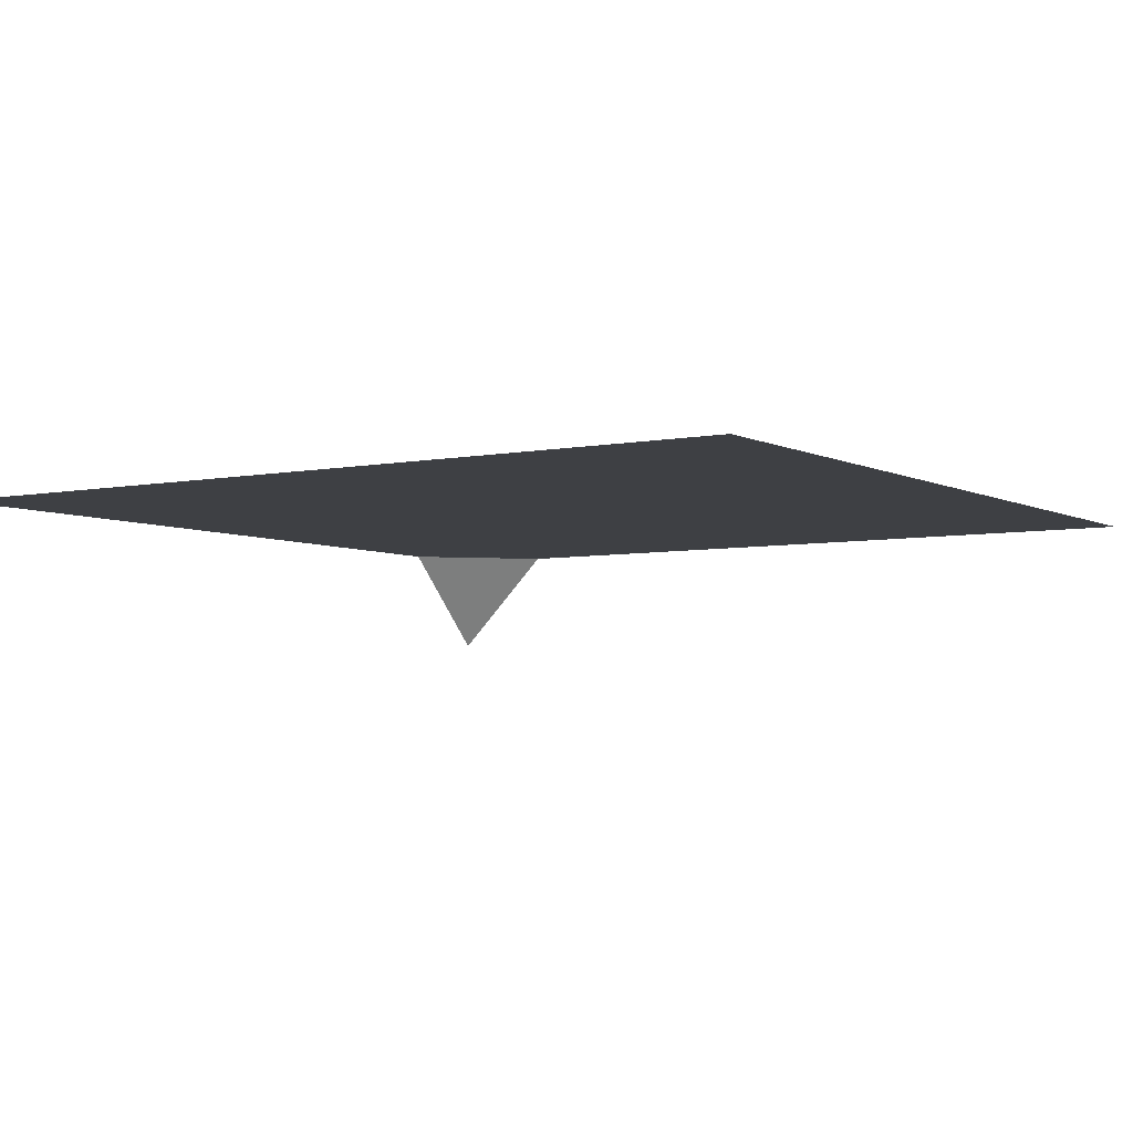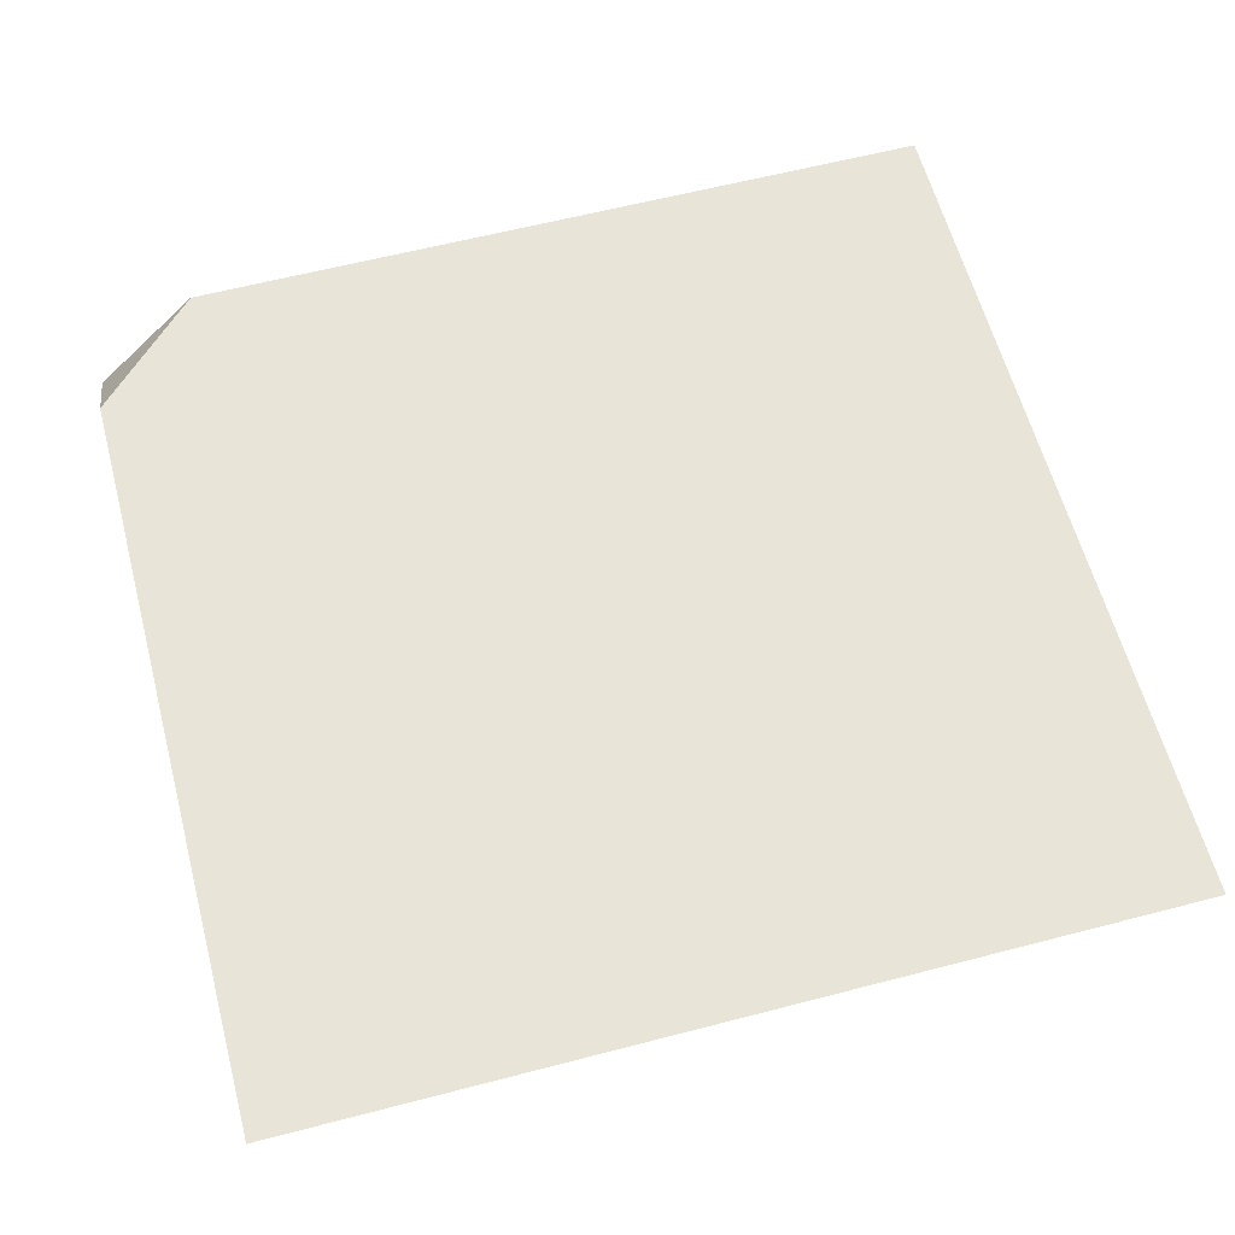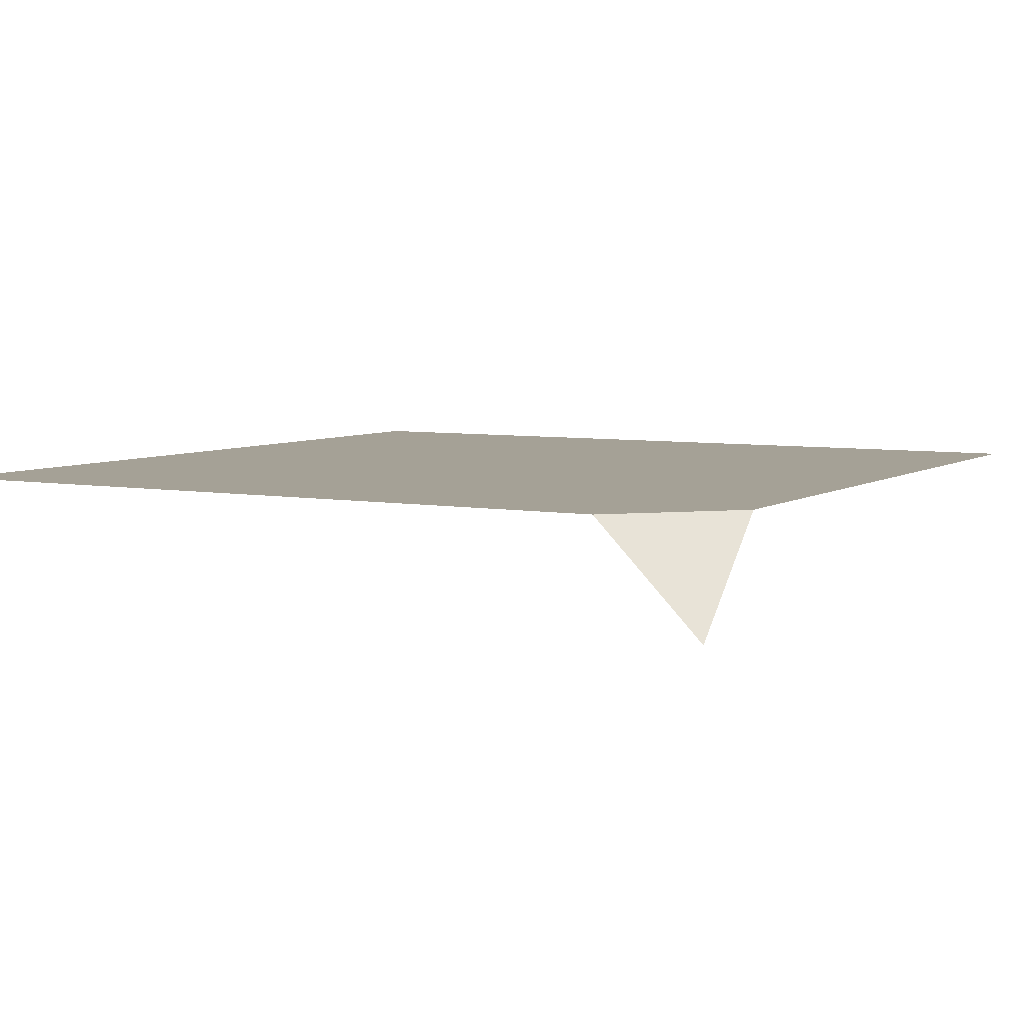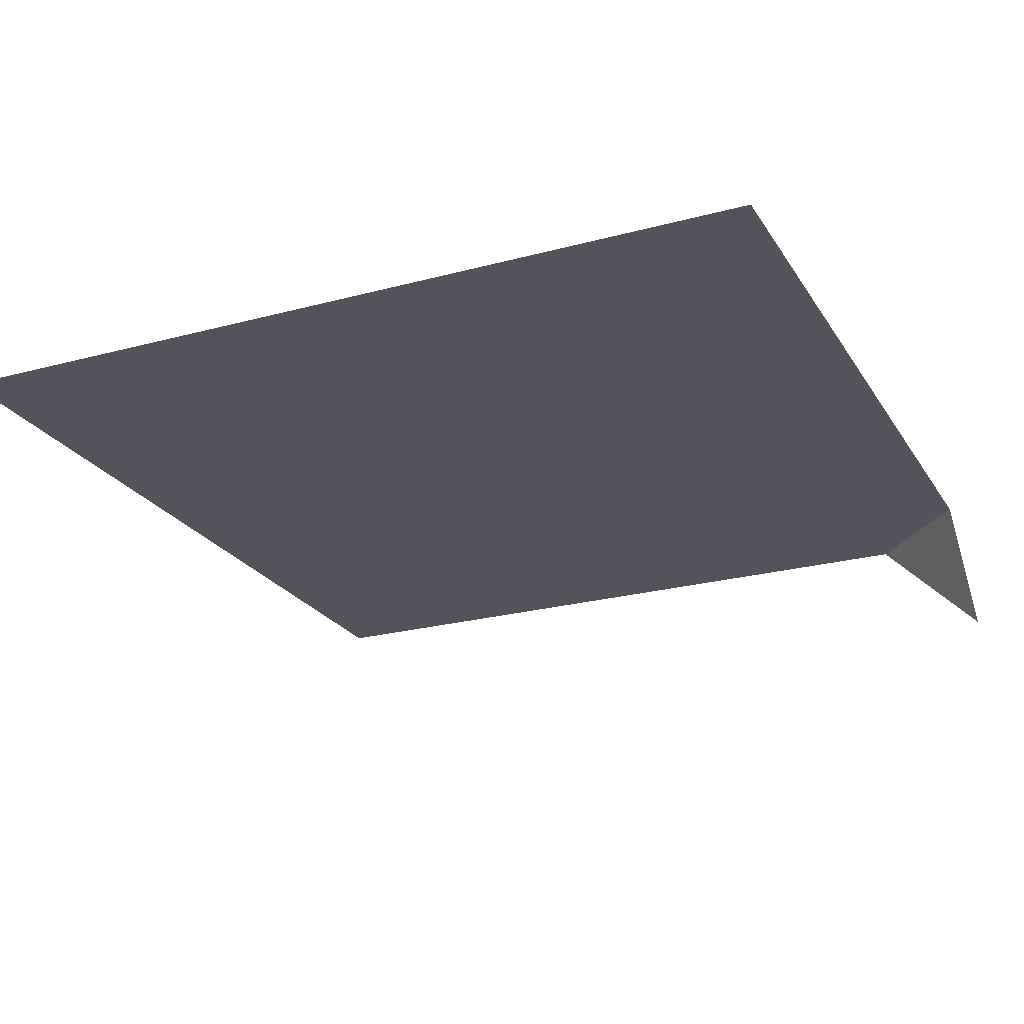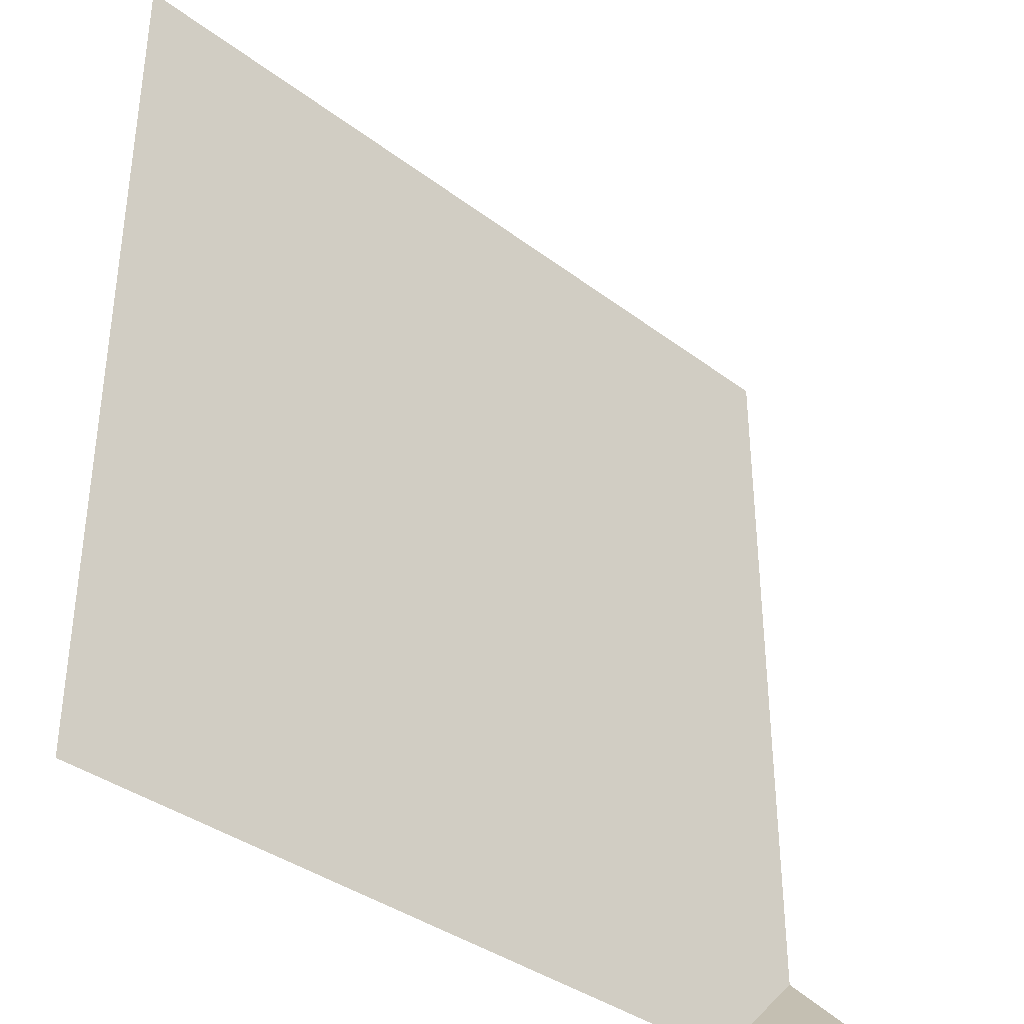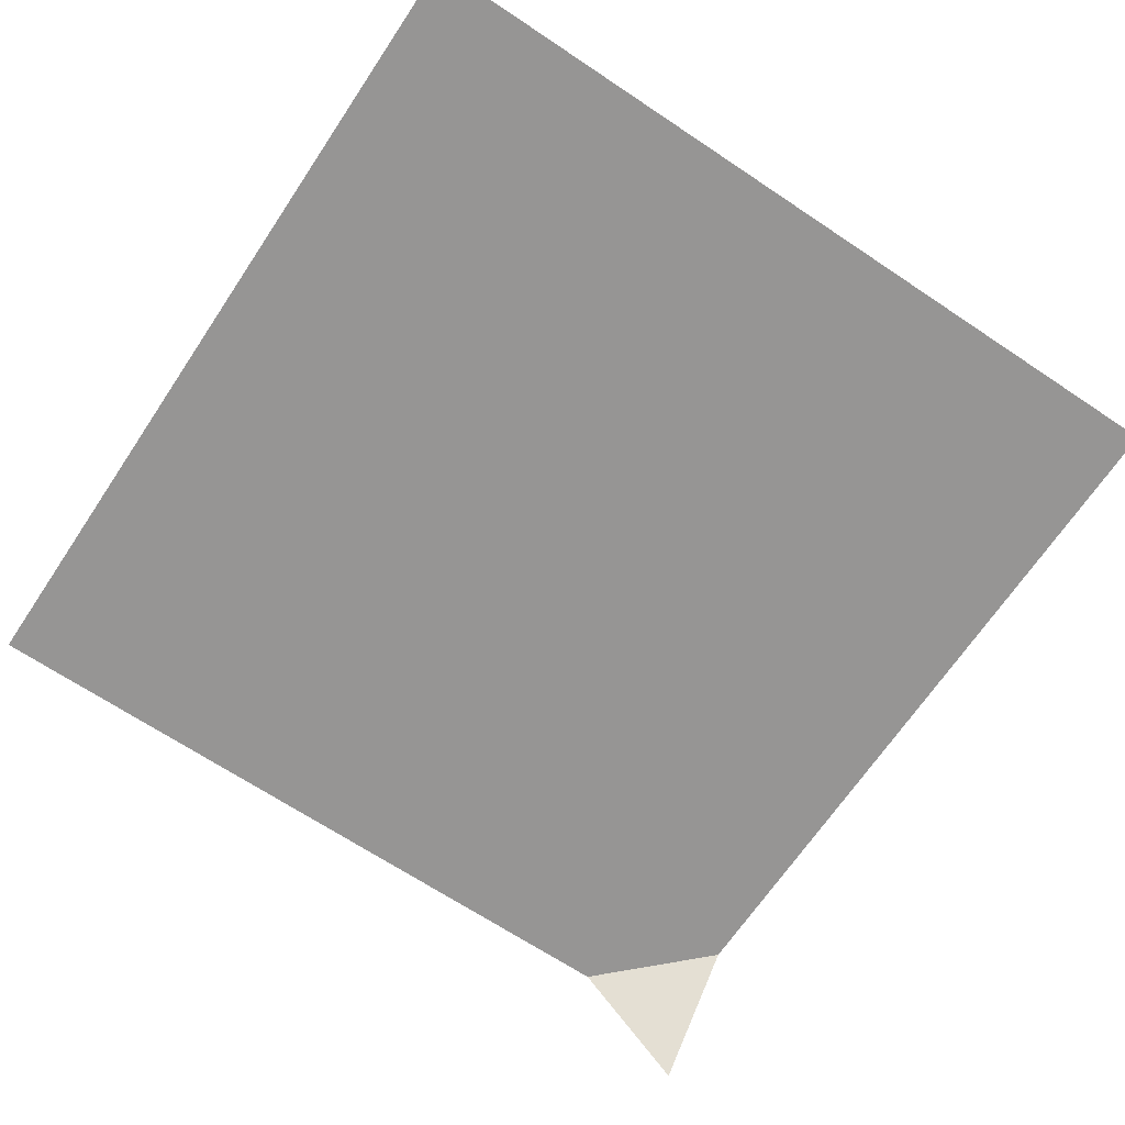
<metadata>
{"format":"obj","ext":"obj","renderer":"f3d","projection":"perspective","resolution":1024,"background":"white","views":[{"elev":-4.7,"azim":123.0,"up":"+Z"},{"elev":60.7,"azim":75.1,"up":"+Z"},{"elev":6.0,"azim":-60.7,"up":"+Z"},{"elev":-23.4,"azim":-155.6,"up":"+Z"},{"elev":-37.0,"azim":135.8,"up":"+Y"},{"elev":-67.5,"azim":146.2,"up":"+Z"}]}
</metadata>
<code>
g FrontLeftNoSideTile
v -1 -1 -0.25
v -1 -0.75 0
v -0.75 -1 0
v -1 -0.75 0
v -1 1 0
v -0.8 1 0
v -0.8 -0.8 0
v 1 1 0
v -0.75 -1 0
v 1 -0.8 0
v 1 -1 0
g FrontLeftNoSideTile_0
f 3 2 1
f 6 5 4
f 7 6 4
f 8 6 7
f 7 4 9
f 10 8 7
f 10 7 9
f 11 10 9

</code>
